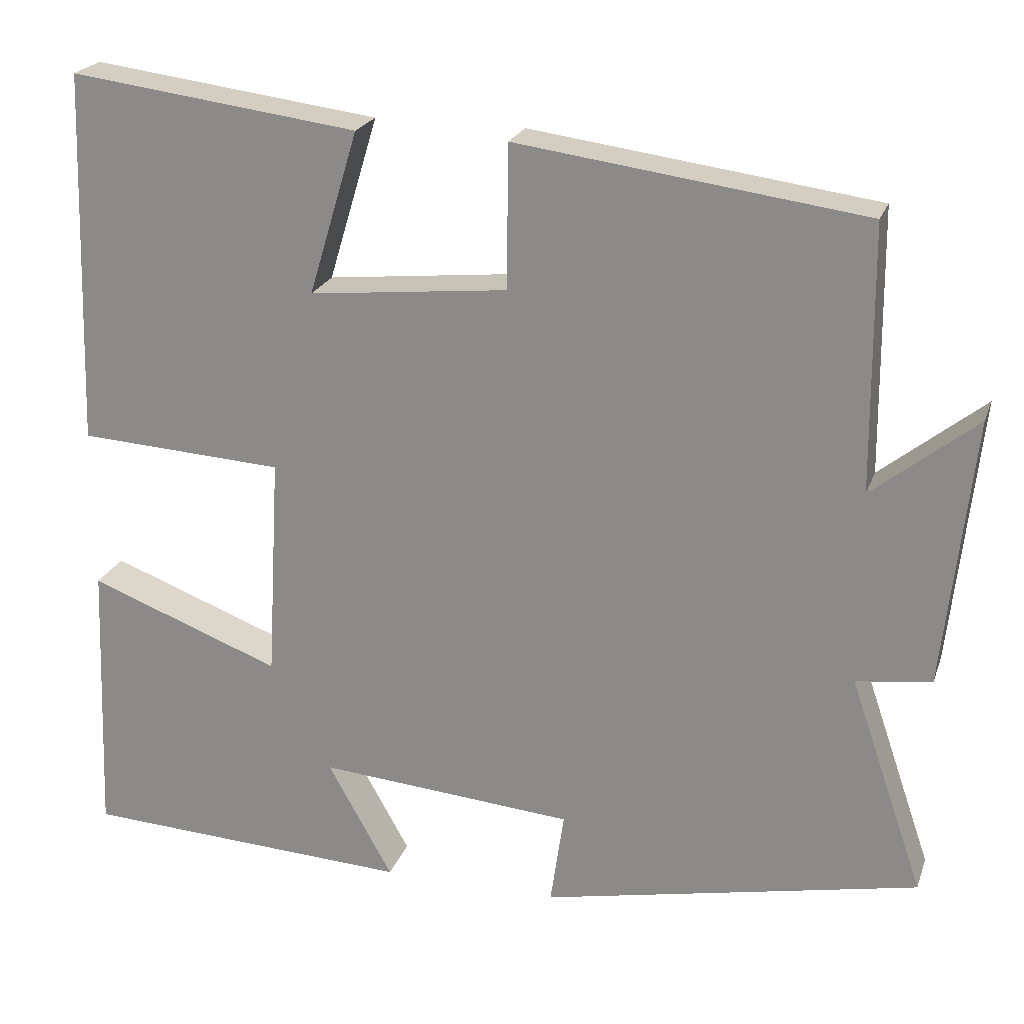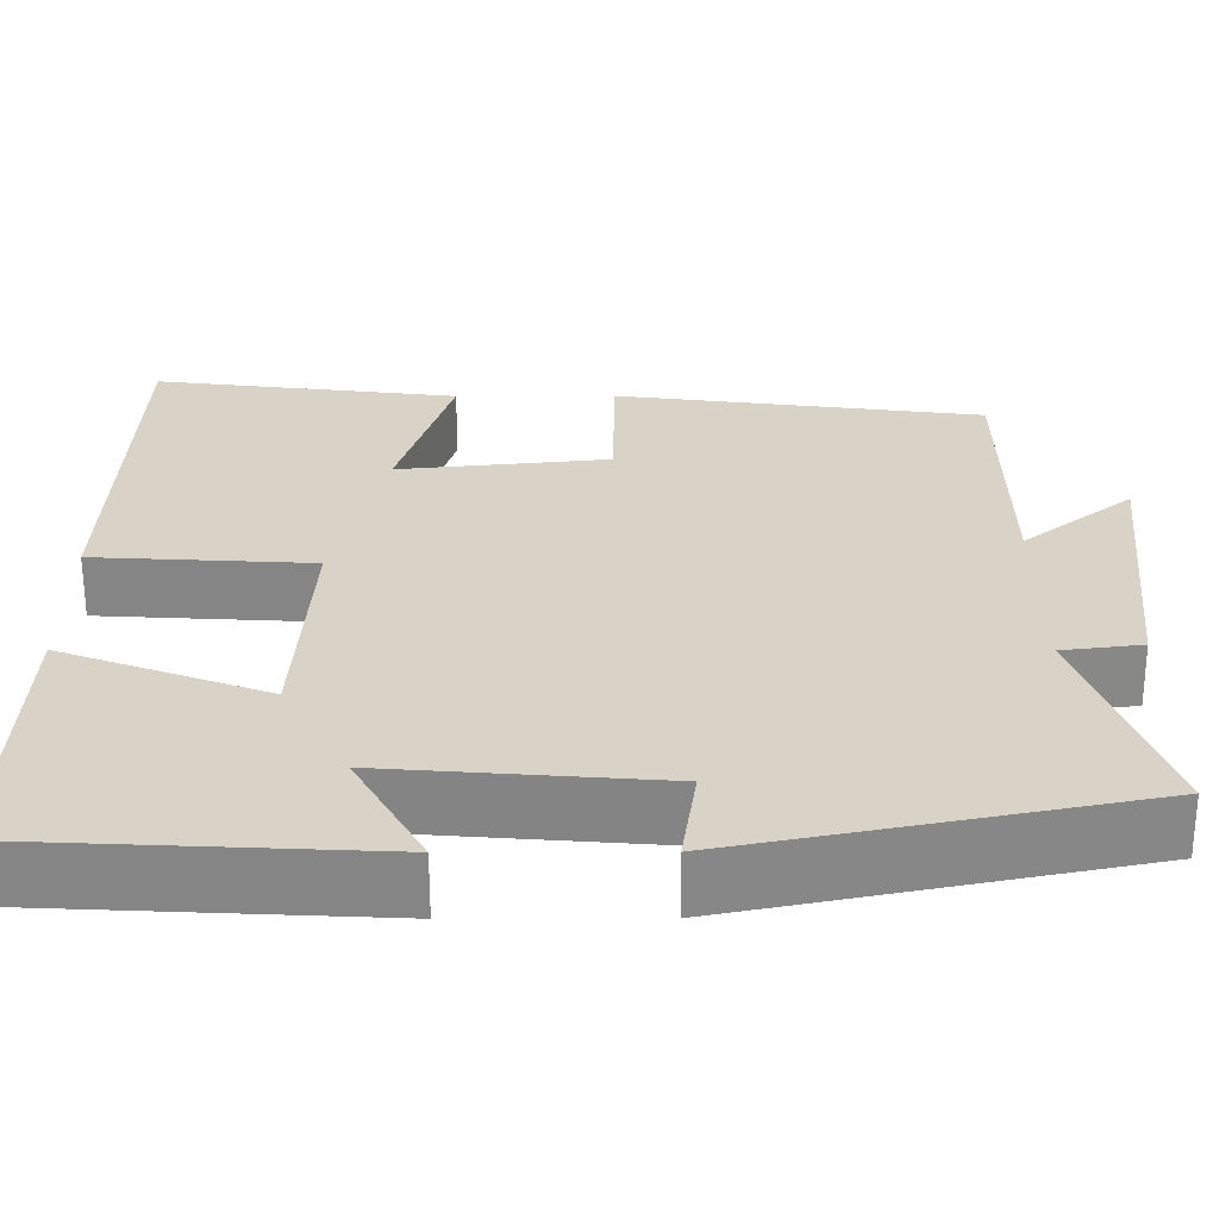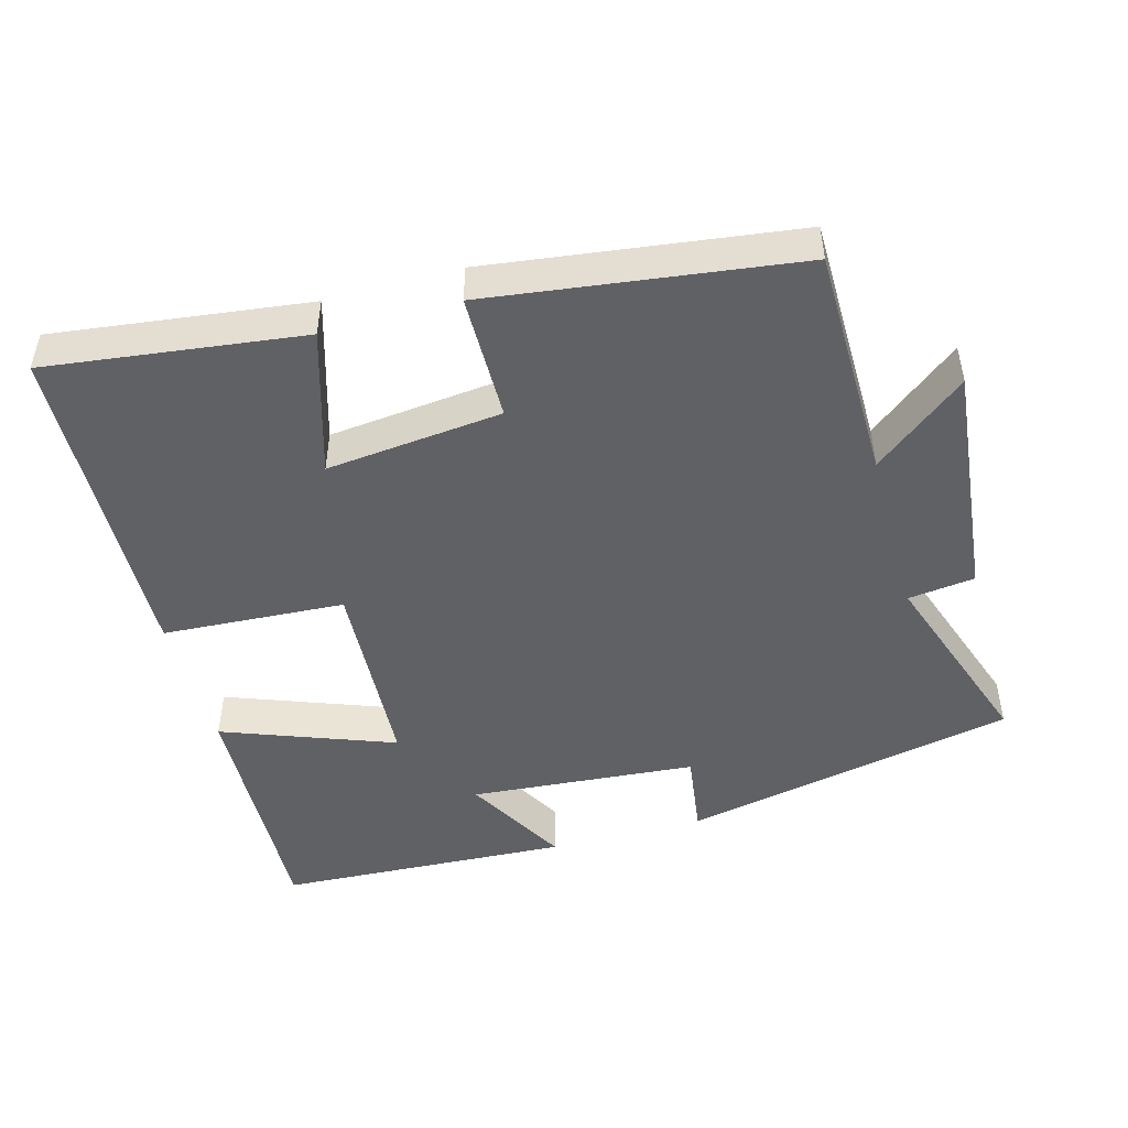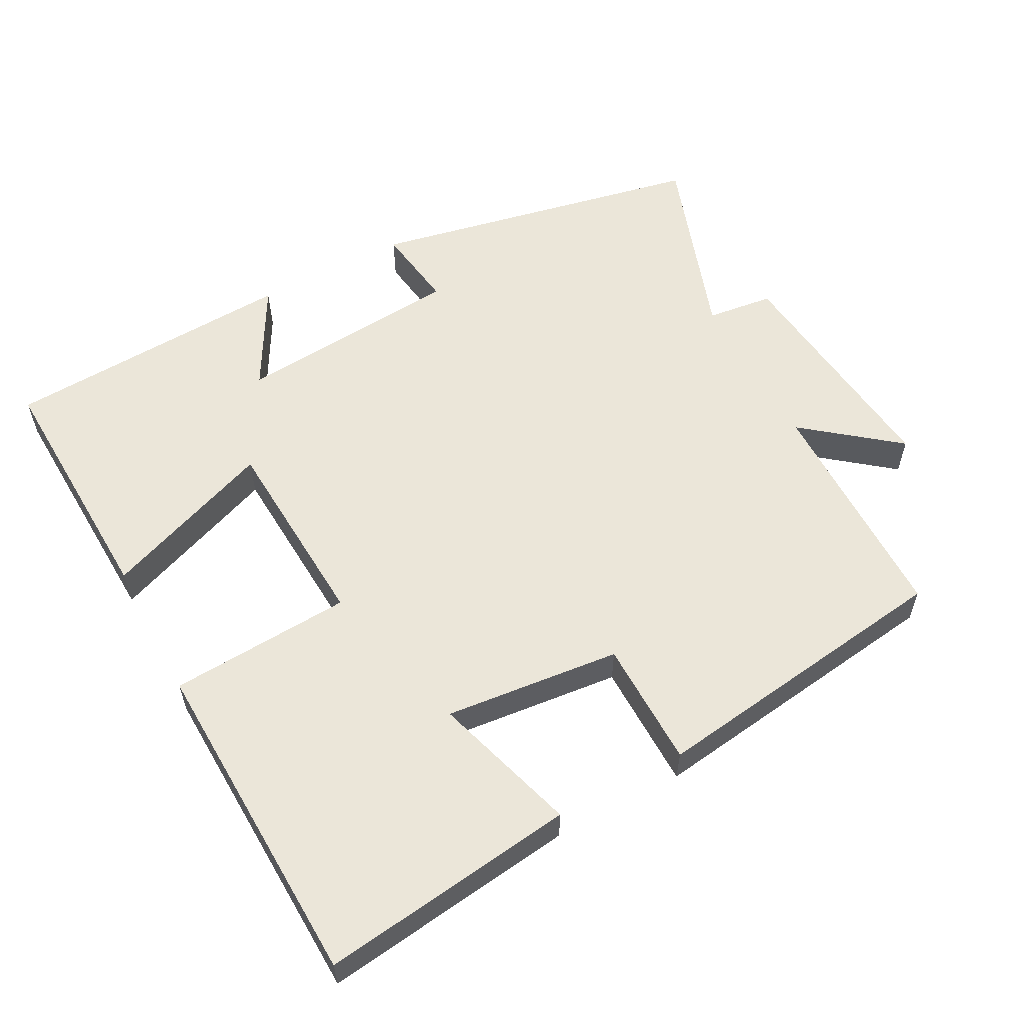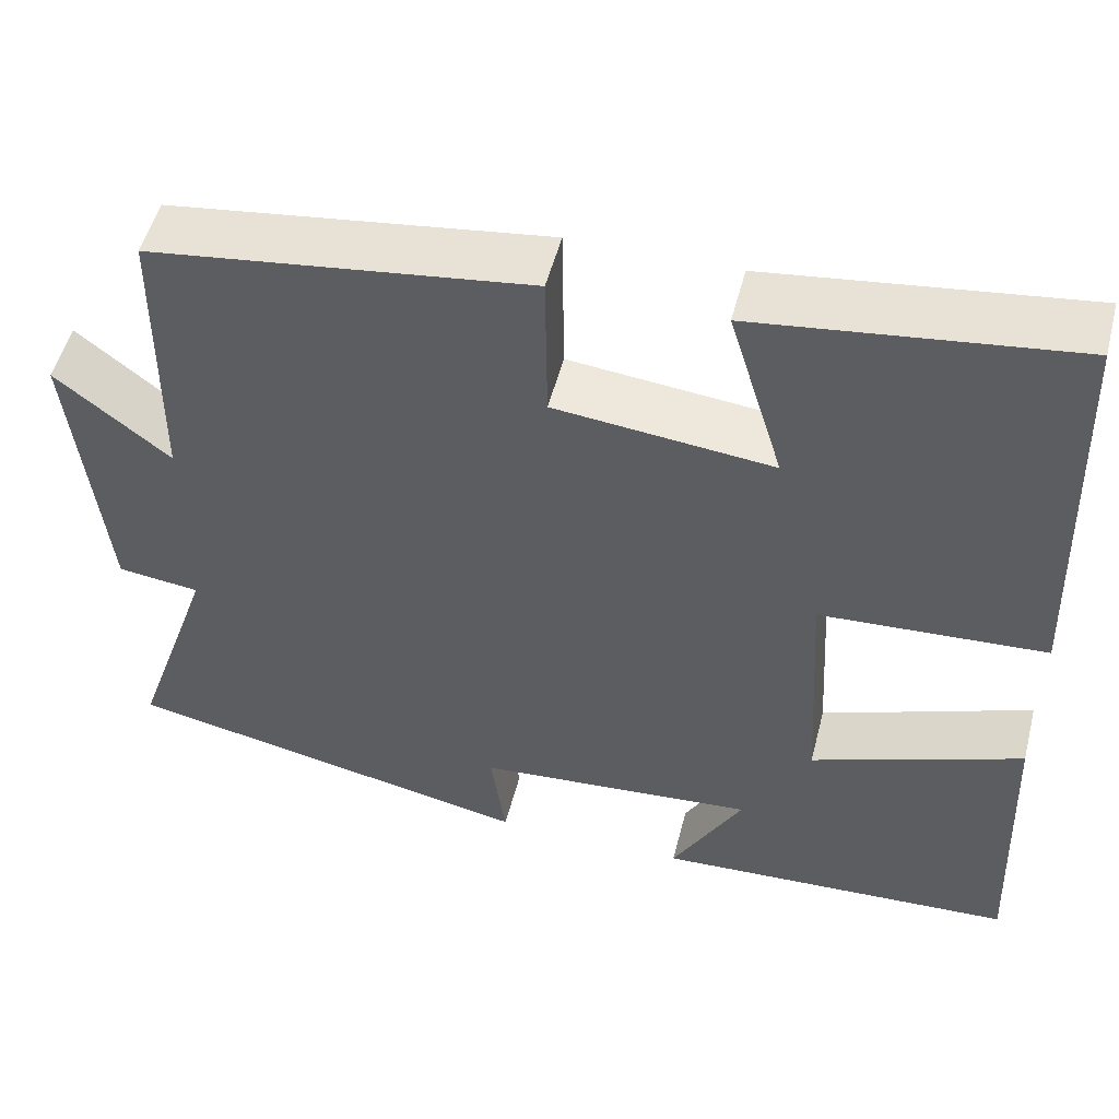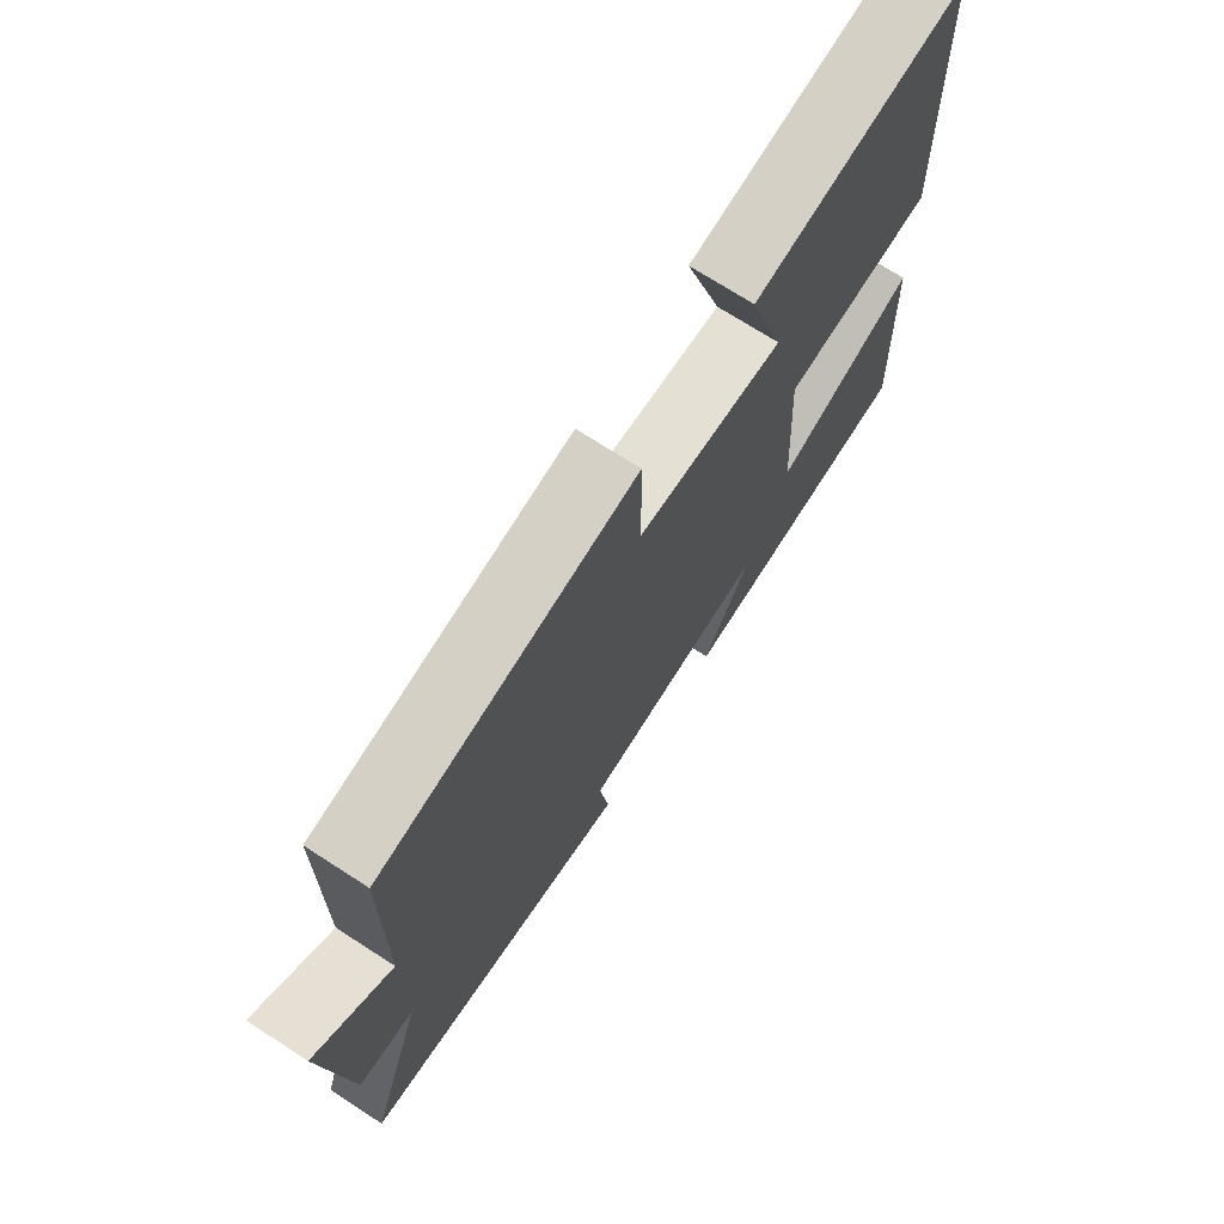
<metadata>
{"format":"obj","ext":"obj","renderer":"f3d","projection":"perspective","resolution":1024,"background":"white","views":[{"elev":22.3,"azim":16.7,"up":"+Z"},{"elev":-62.2,"azim":0.1,"up":"+Z"},{"elev":-47.9,"azim":15.5,"up":"+Y"},{"elev":57.5,"azim":-28.2,"up":"+Y"},{"elev":51.7,"azim":-165.7,"up":"+Z"},{"elev":71.8,"azim":122.8,"up":"+Z"}]}
</metadata>
<code>
v 0.593 0.07 -0.403
v 0.121 0.07 -0.5
v 0.138 0.07 -0.381
v -0.182 0.07 -0.355
v -0.101 0.07 -0.5
v -0.514 0.07 -0.479
v -0.5 0.07 -0.127
v -0.259 0.07 -0.218
v -0.243 0.07 0.062
v -0.5 0.07 0.077
v -0.484 0.07 0.546
v -0.124 0.07 0.5
v -0.186 0.07 0.295
v 0.062 0.07 0.321
v 0.064 0.07 0.5
v 0.497 0.07 0.442
v 0.5 0.07 0.112
v 0.63 0.07 0.216
v 0.594 0.07 -0.12
v 0.5 0.07 -0.132
v 0.593 0 -0.403
v 0.121 0 -0.5
v 0.138 0 -0.381
v -0.182 0 -0.355
v -0.101 0 -0.5
v -0.514 0 -0.479
v -0.5 0 -0.127
v -0.259 0 -0.218
v -0.243 0 0.062
v -0.5 0 0.077
v -0.484 0 0.546
v -0.124 0 0.5
v -0.186 0 0.295
v 0.062 0 0.321
v 0.064 0 0.5
v 0.497 0 0.442
v 0.5 0 0.112
v 0.63 0 0.216
v 0.594 0 -0.12
v 0.5 0 -0.132
f 17 18 19 20
f 16 17 20
f 15 16 20
f 14 15 20
f 13 14 20 1
f 10 11 12 13
f 9 10 13
f 8 9 13 1
f 6 7 8
f 5 6 8
f 4 5 8
f 3 4 8 1
f 1 2 3
f 40 39 38 37
f 40 37 36
f 40 36 35
f 40 35 34
f 21 40 34 33
f 33 32 31 30
f 33 30 29
f 21 33 29 28
f 28 27 26
f 28 26 25
f 28 25 24
f 21 28 24 23
f 23 22 21
f 1 21 22 2
f 2 22 23 3
f 3 23 24 4
f 4 24 25 5
f 5 25 26 6
f 6 26 27 7
f 7 27 28 8
f 8 28 29 9
f 9 29 30 10
f 10 30 31 11
f 11 31 32 12
f 12 32 33 13
f 13 33 34 14
f 14 34 35 15
f 15 35 36 16
f 16 36 37 17
f 17 37 38 18
f 18 38 39 19
f 19 39 40 20
f 20 40 21 1

</code>
